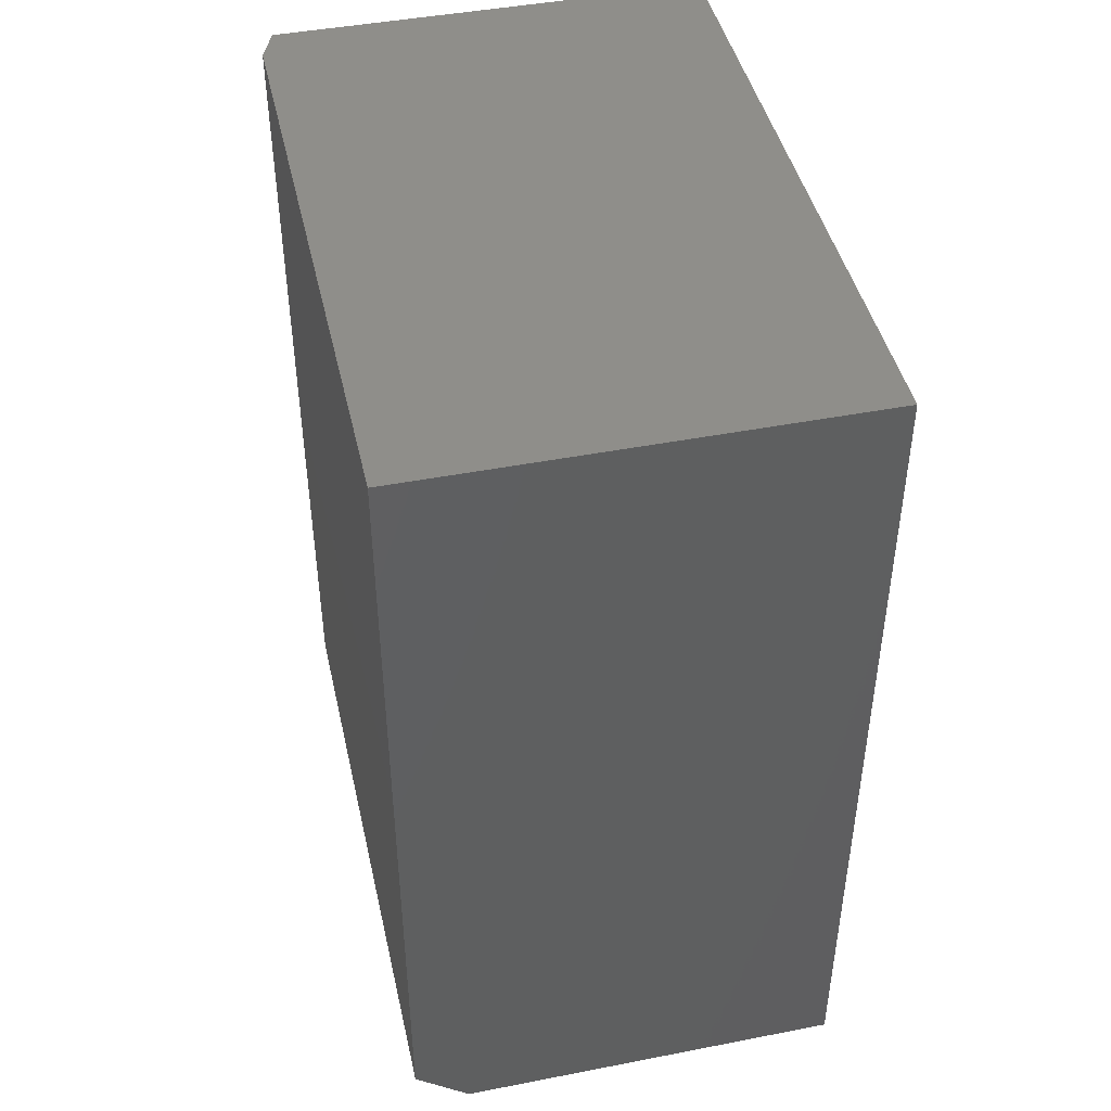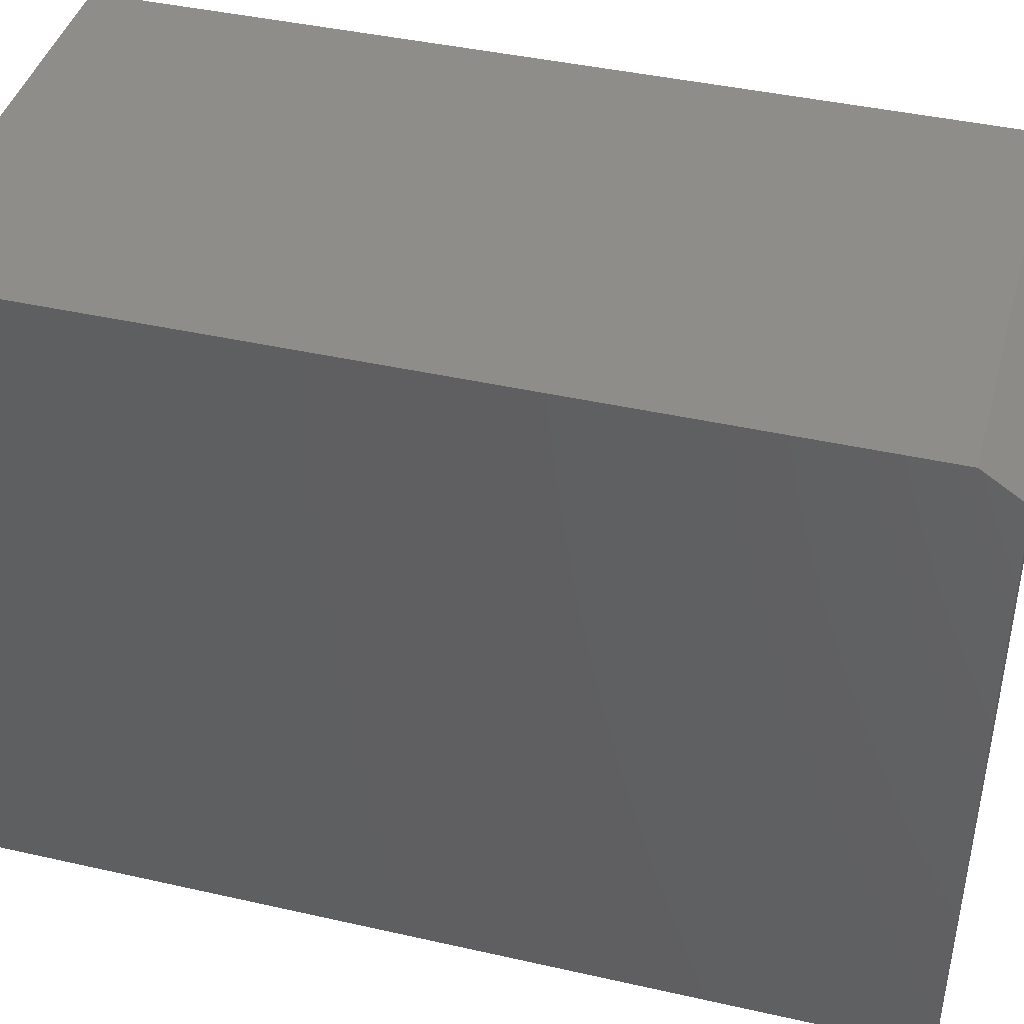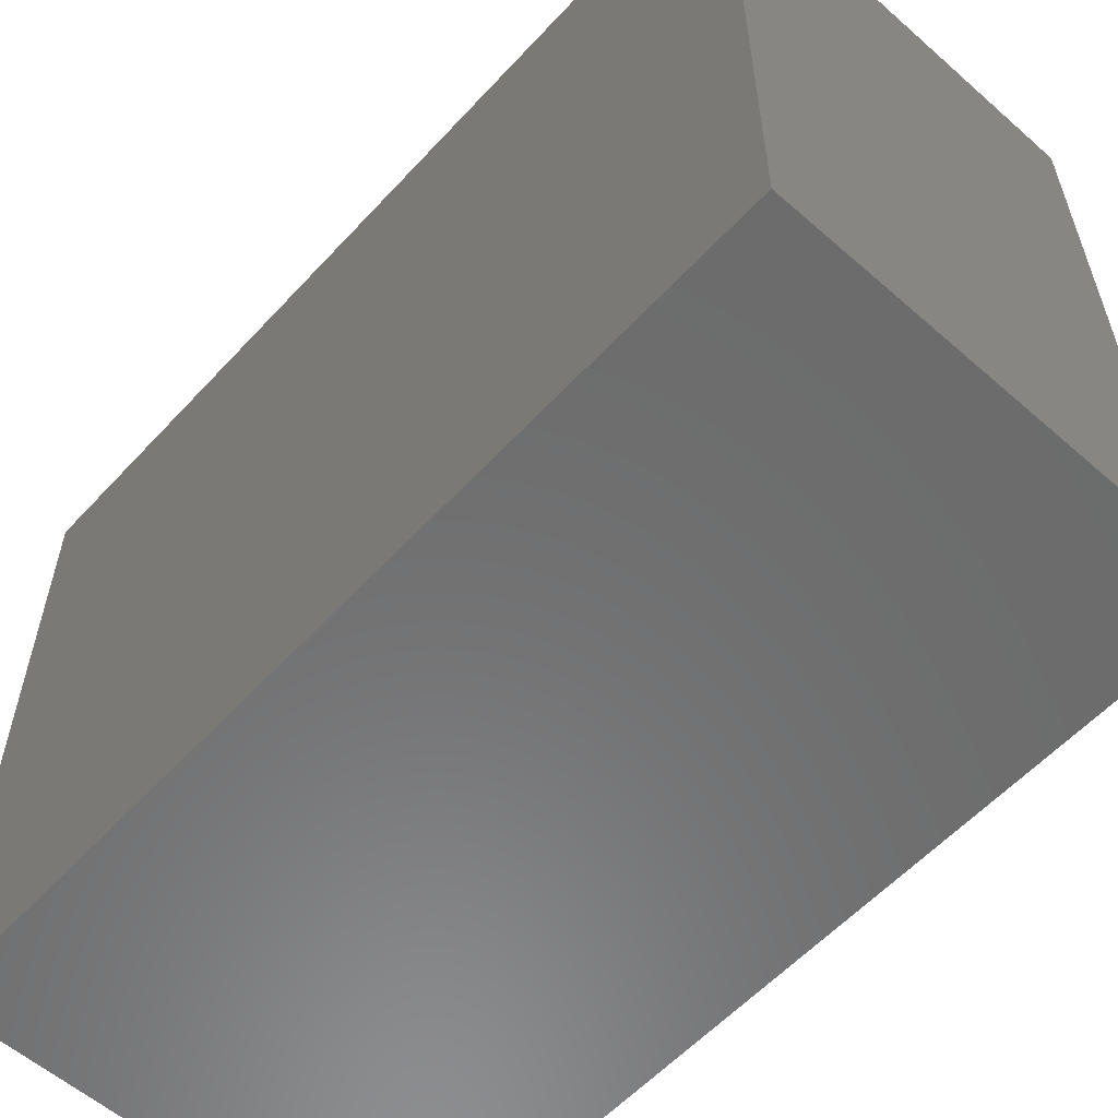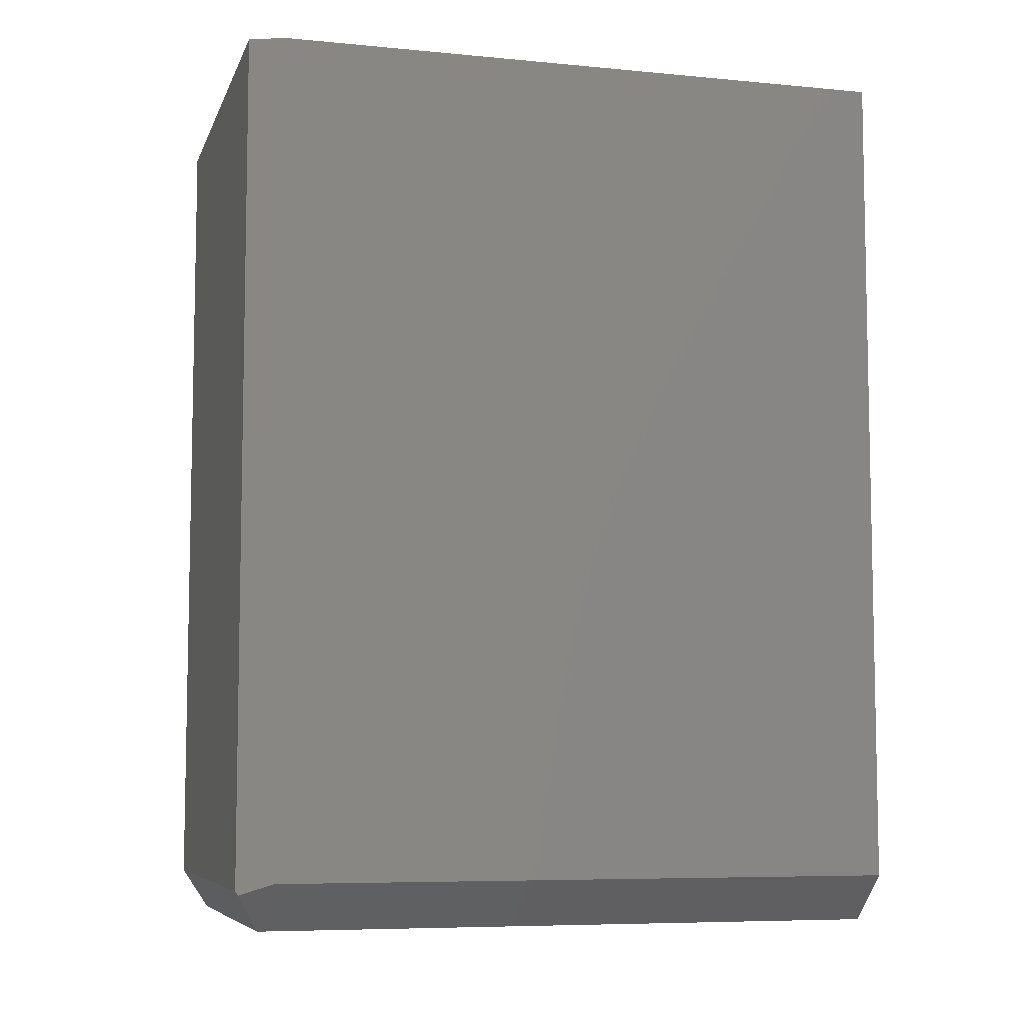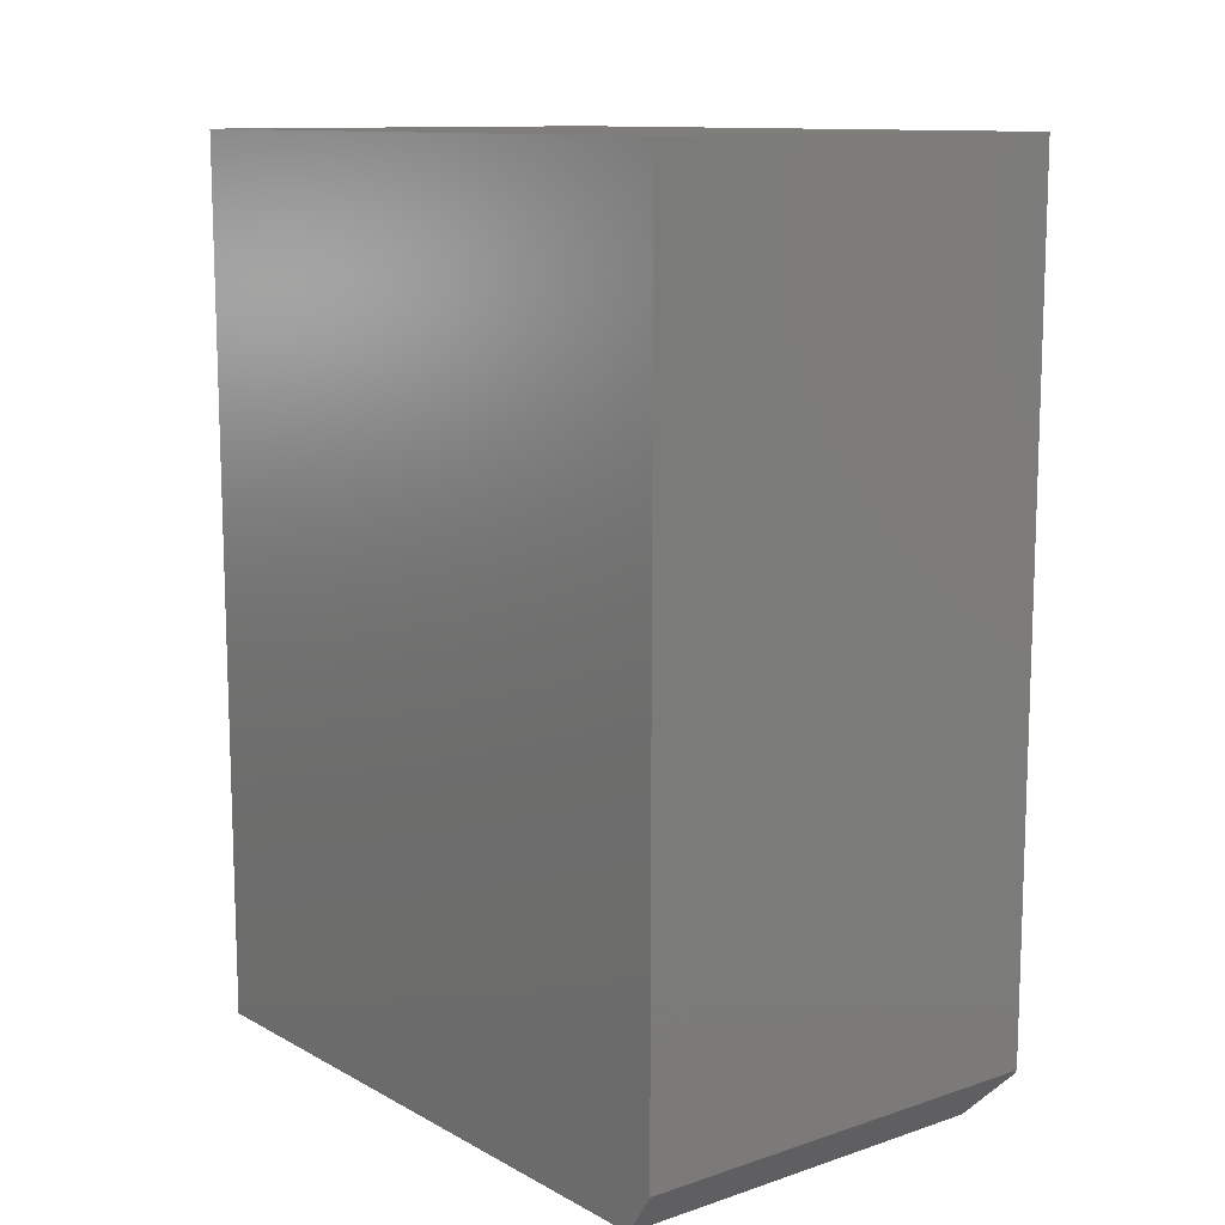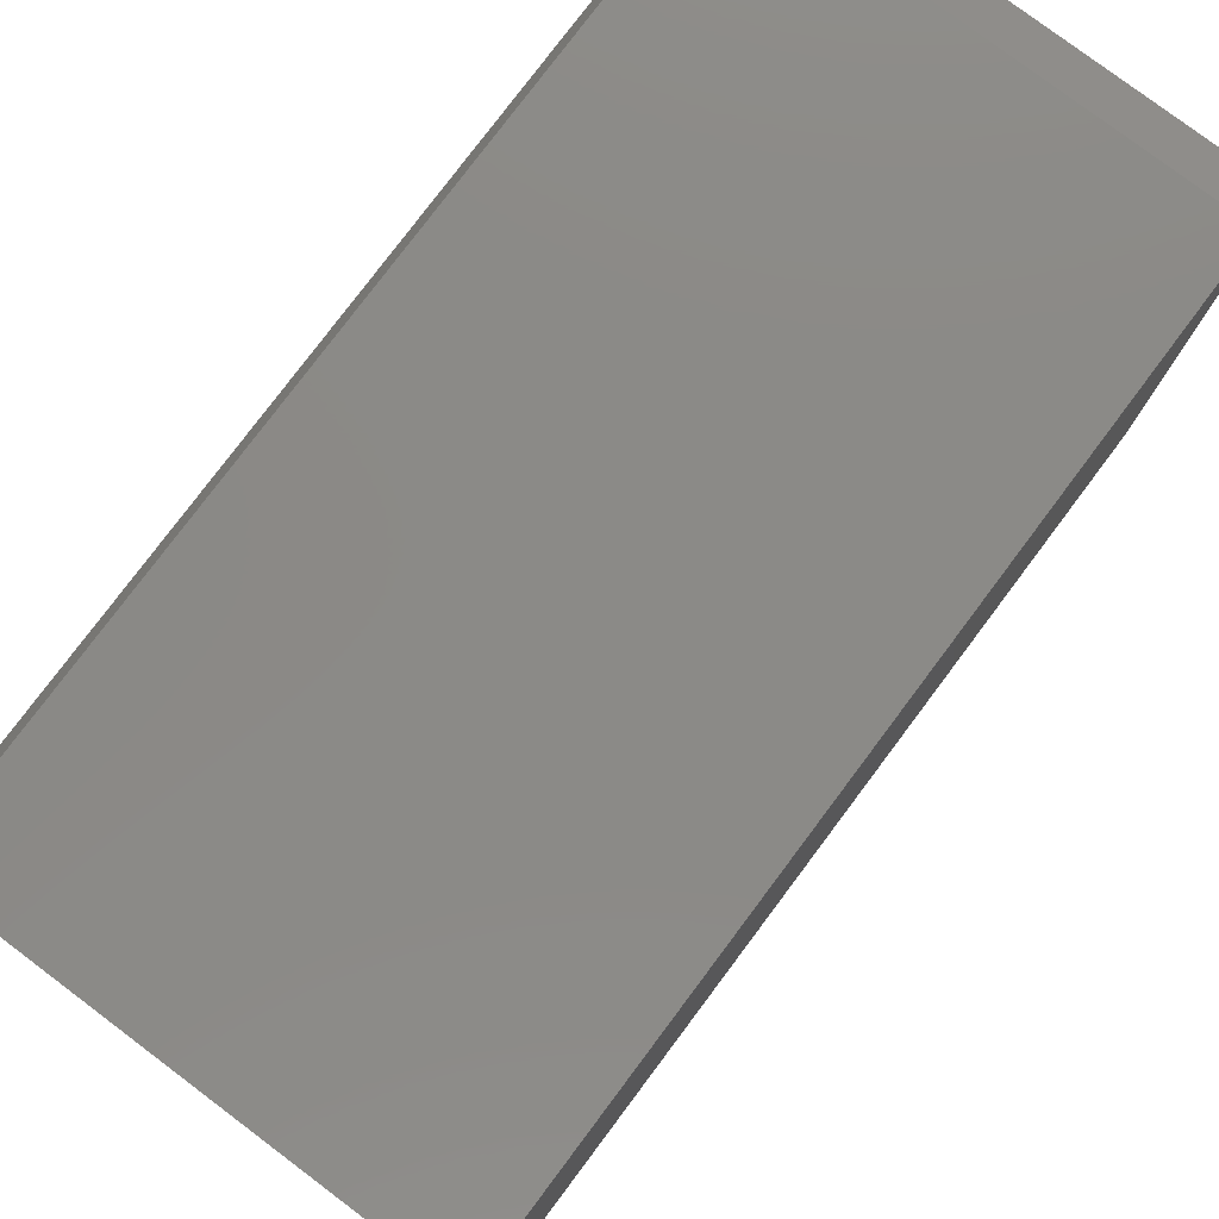
<metadata>
{"format":"stl","ext":"stl","renderer":"f3d","projection":"perspective","resolution":1024,"background":"white","views":[{"elev":44.7,"azim":167.3,"up":"+Y"},{"elev":42.1,"azim":-74.8,"up":"+Z"},{"elev":-58.0,"azim":-42.2,"up":"+Z"},{"elev":-7.1,"azim":74.6,"up":"+Y"},{"elev":11.7,"azim":-38.3,"up":"+Y"},{"elev":79.1,"azim":-143.1,"up":"+Z"}]}
</metadata>
<code>
# stl→obj: 14 verts, 24 faces
v 0.2553 0.5 -0.03906
v 0.2396 0.5 0
v 0.2553 -0.4453 -0.03906
v 0.2396 -0.4531 0
v 0.2409 -0.4579 -0.003167
v -0.25 -0.4531 0
v -0.25 -0.5 -0.03125
v 0.1928 -0.5 -0.03125
v 0.2553 -0.4453 -0.75
v 0.2553 0.5 -0.75
v -0.25 -0.5 -0.75
v 0.1928 -0.5 -0.75
v -0.25 0.5 -0.75
v -0.25 0.5 0
f 1 2 3
f 3 2 4
f 3 4 5
f 6 7 4
f 4 7 8
f 4 8 5
f 9 10 3
f 3 10 1
f 7 11 8
f 8 11 12
f 12 11 9
f 9 11 13
f 9 13 10
f 5 8 3
f 3 8 12
f 3 12 9
f 6 4 14
f 14 4 2
f 2 1 14
f 14 1 10
f 14 10 13
f 7 6 11
f 11 6 14
f 11 14 13

</code>
